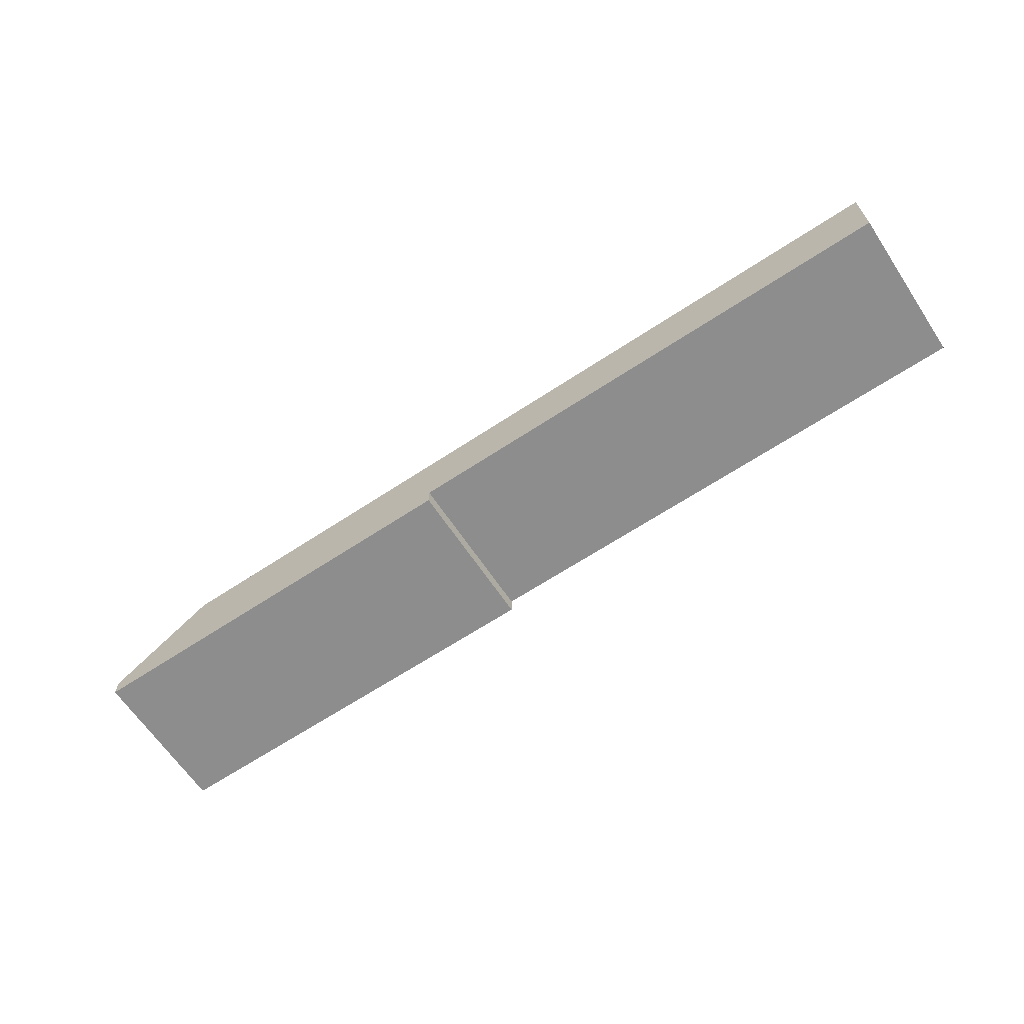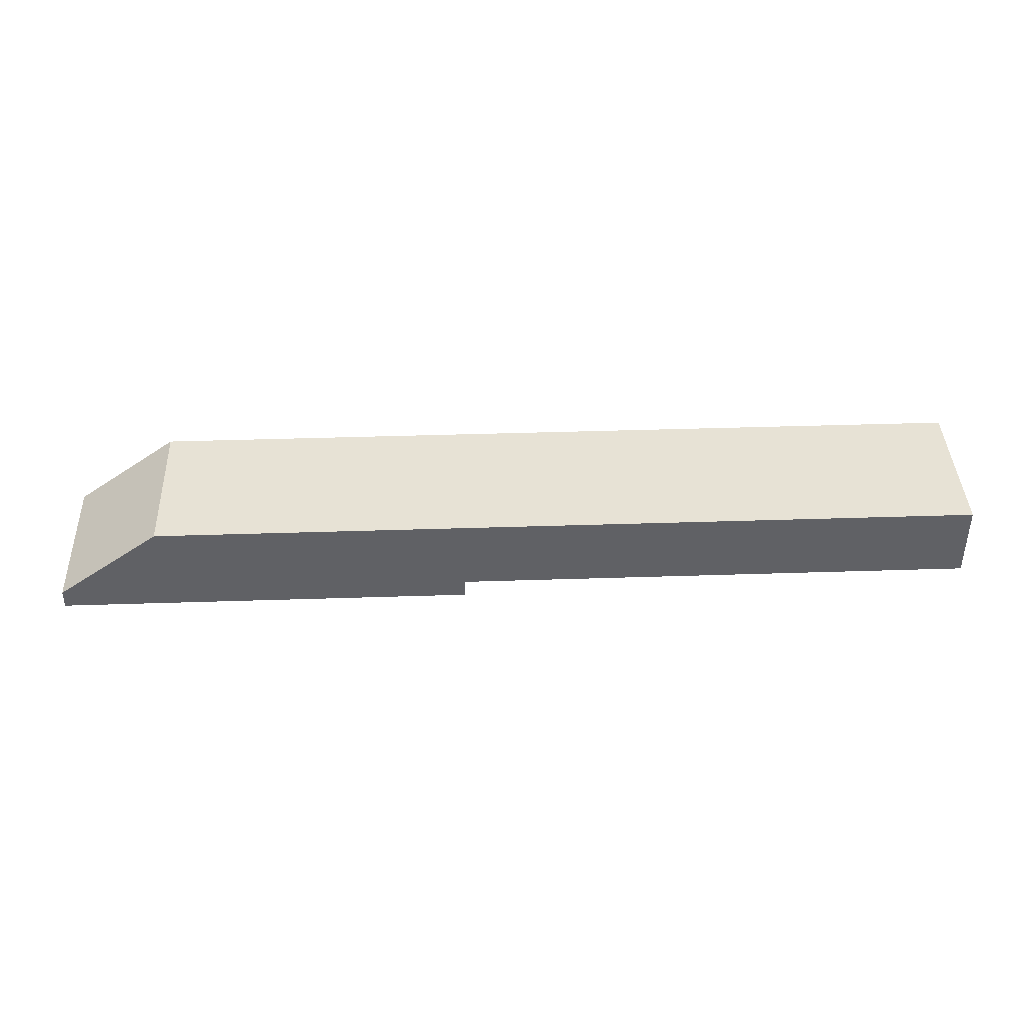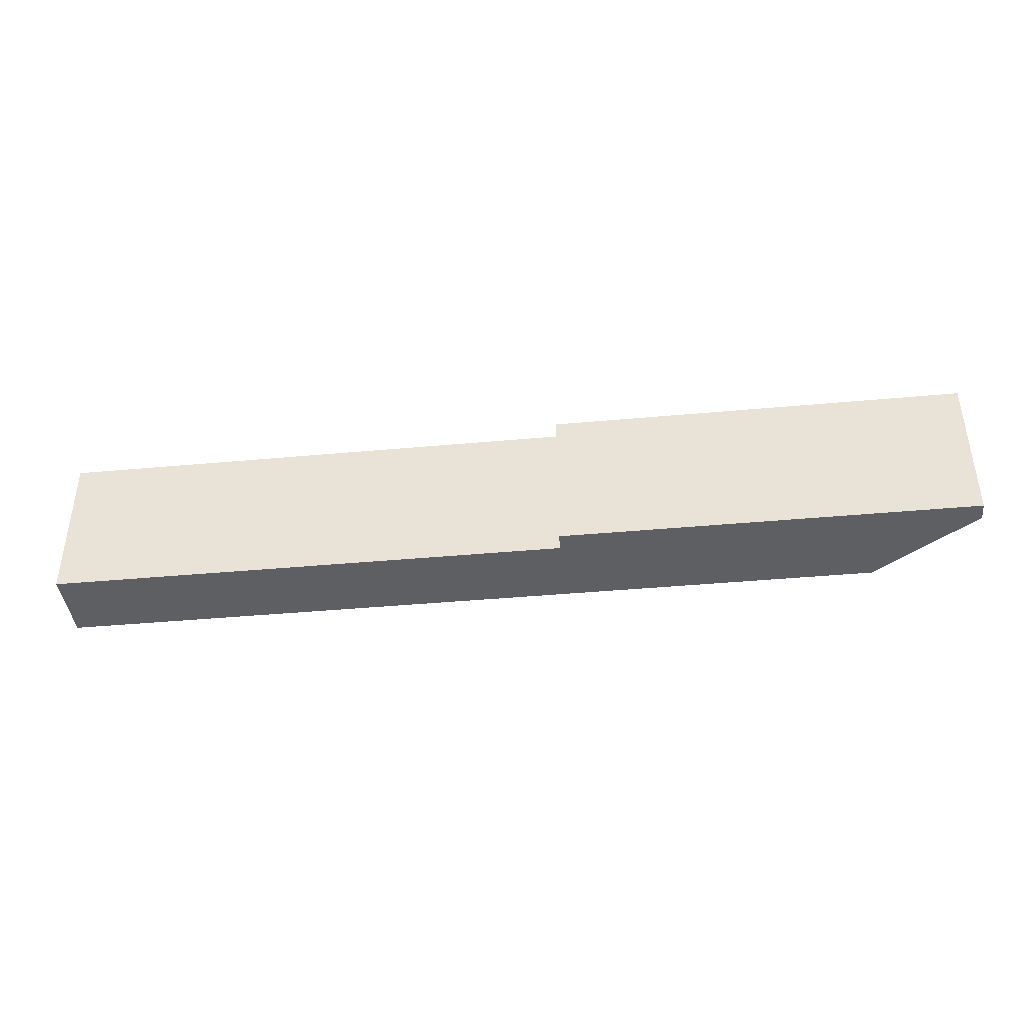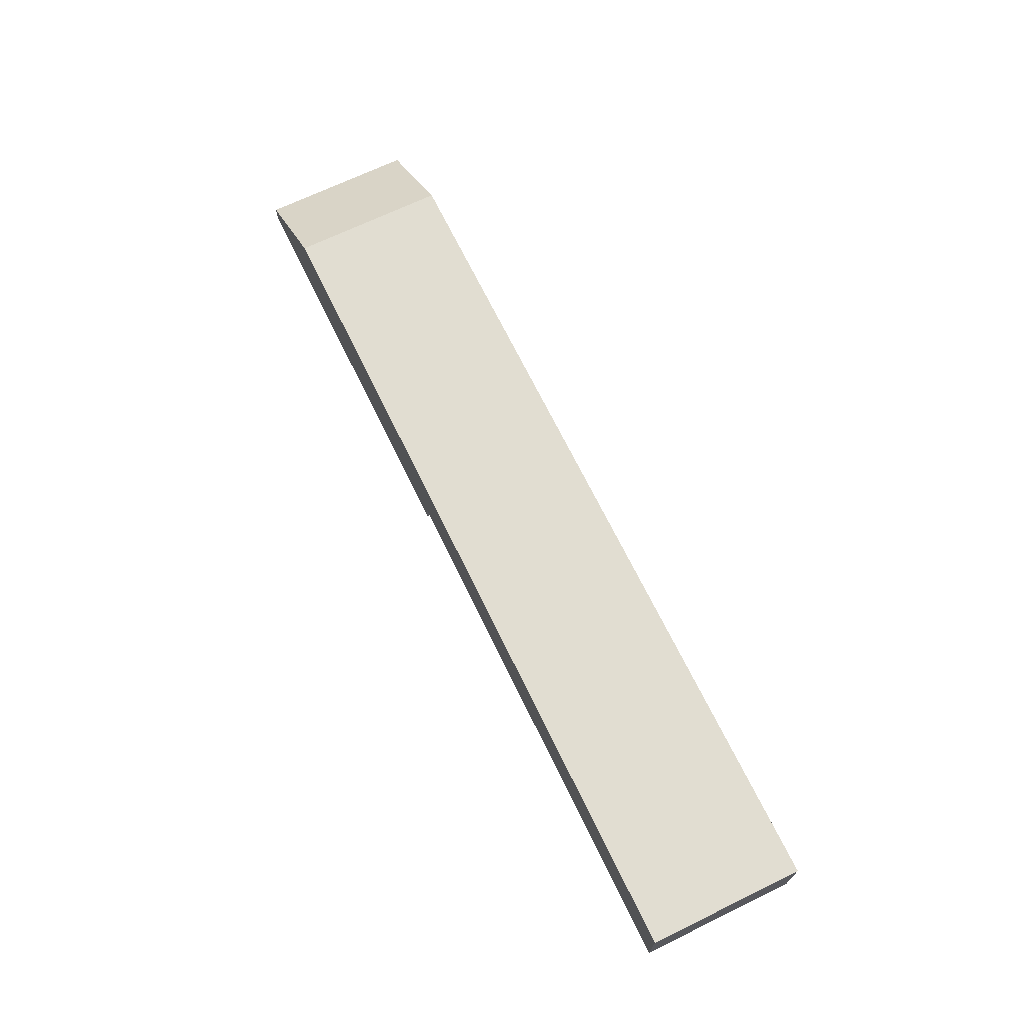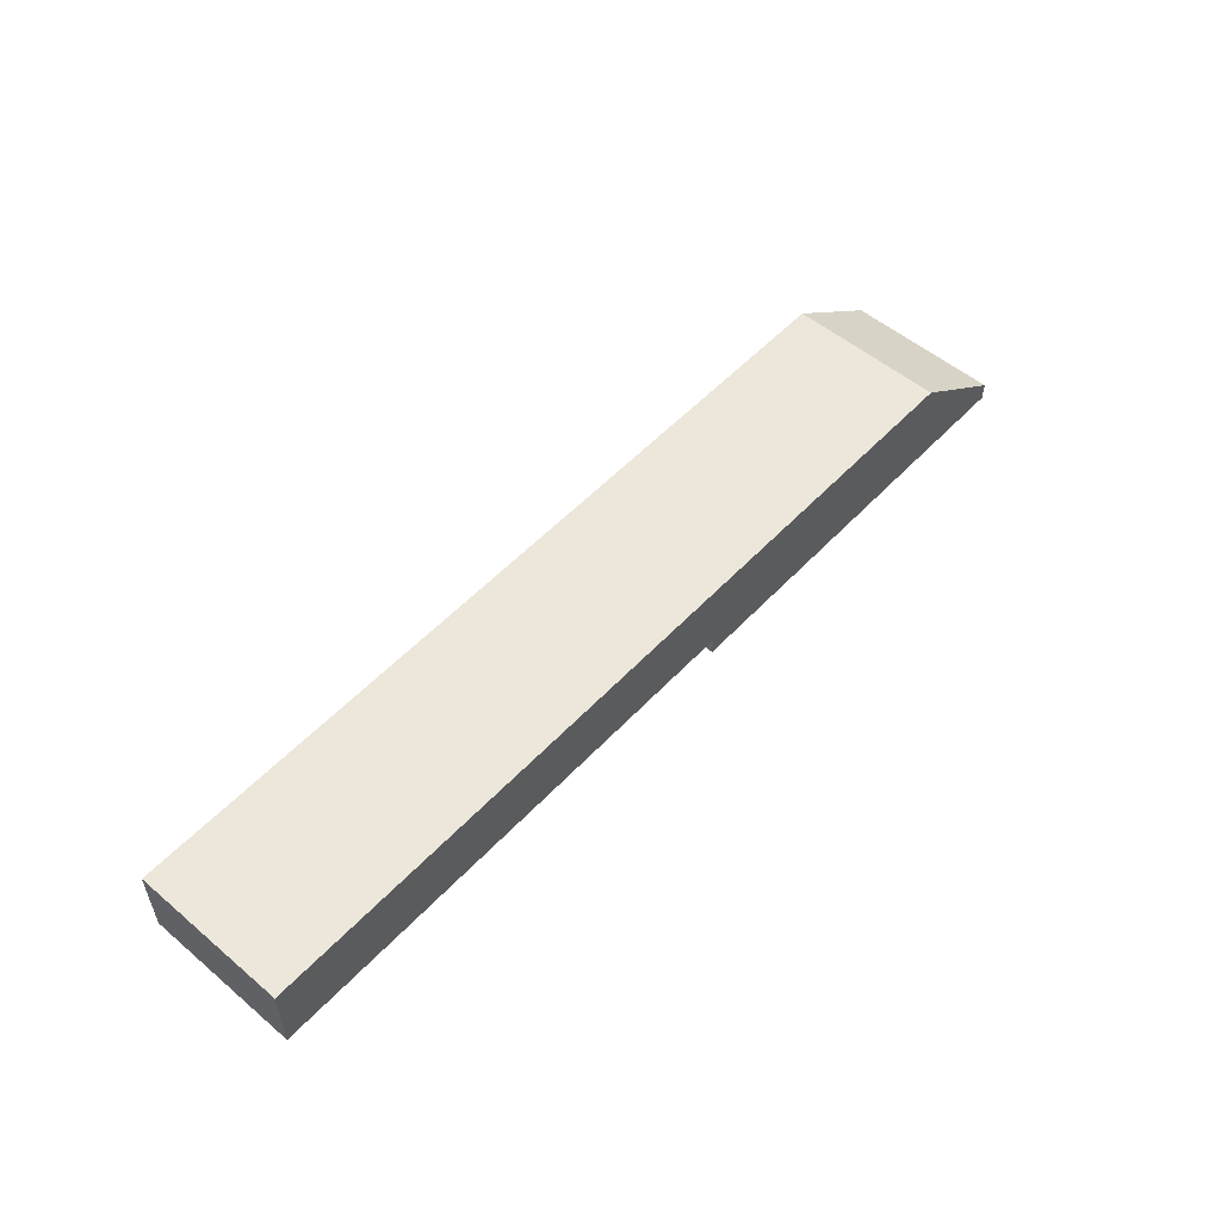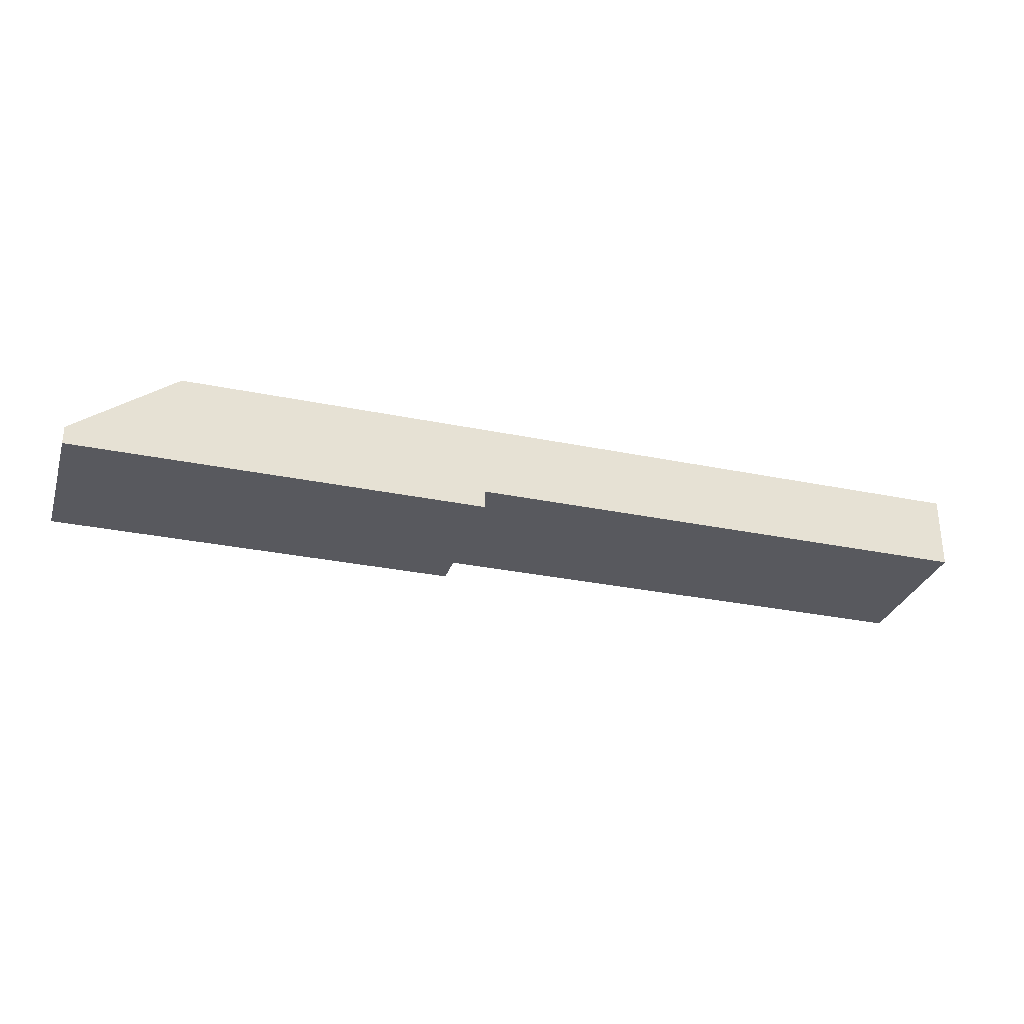
<metadata>
{"format":"obj","ext":"obj","renderer":"f3d","projection":"perspective","resolution":1024,"background":"white","views":[{"elev":-64.6,"azim":-146.3,"up":"+Y"},{"elev":40.5,"azim":177.7,"up":"+Y"},{"elev":-41.1,"azim":6.4,"up":"+Z"},{"elev":68.7,"azim":-115.9,"up":"+Y"},{"elev":53.7,"azim":-48.1,"up":"+Y"},{"elev":-30.3,"azim":163.3,"up":"+Y"}]}
</metadata>
<code>
g default
v -1.218 -0.09634 0.2009
v 1.218 -0.09634 0.2009
v -1.218 0.09634 0.2009
v -1.218 0.09634 -0.2009
v -1.218 -0.09634 -0.2009
v 1.218 -0.09634 -0.2009
v 0.947 0.09634 0.2009
v 0.947 0.09634 -0.2009
v 0.1353 -0.09634 0.2009
v 0.1353 -0.09634 -0.2009
v 0.1353 -0.1438 -0.2009
v 0.1353 -0.1438 0.2009
v 1.218 -0.1438 -0.2009
v 1.218 -0.1438 0.2009
g pCube1
f 3 7 4
f 4 7 8
f 6 10 8
f 8 10 4
f 4 10 5
f 5 10 1
f 1 10 9
f 5 1 4
f 4 1 3
f 2 7 9
f 7 3 9
f 1 9 3
f 8 7 6
f 6 7 2
f 12 11 14
f 14 11 13
f 9 10 12
f 12 10 11
f 11 10 13
f 13 10 6
f 6 2 13
f 13 2 14
f 14 2 12
f 12 2 9

</code>
